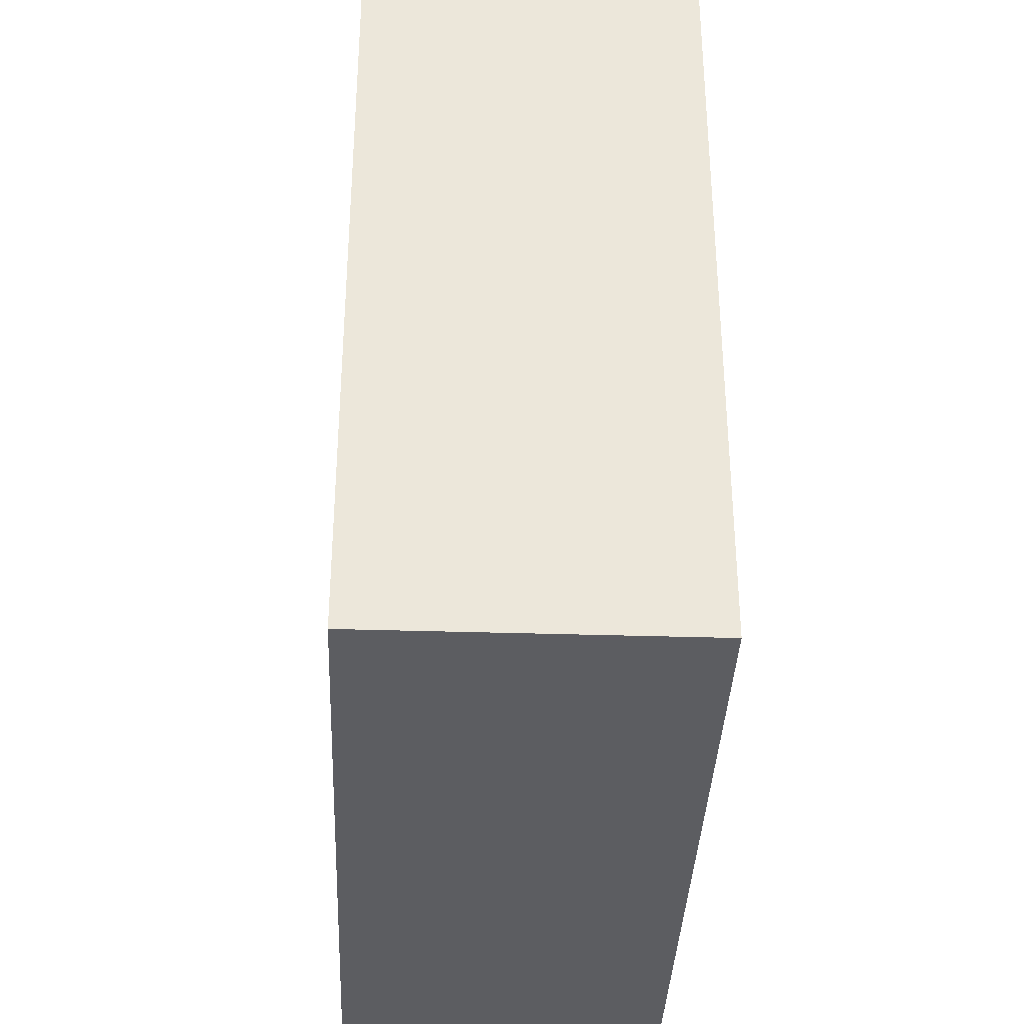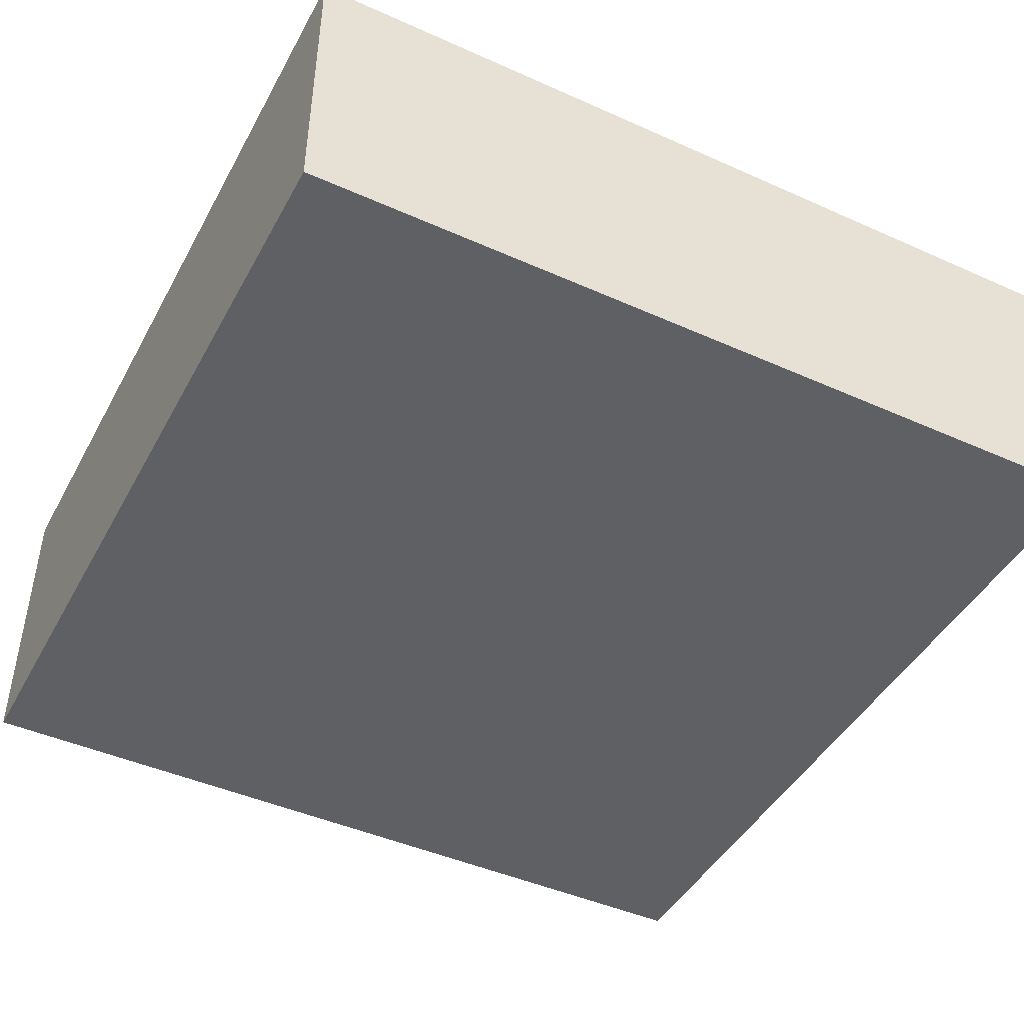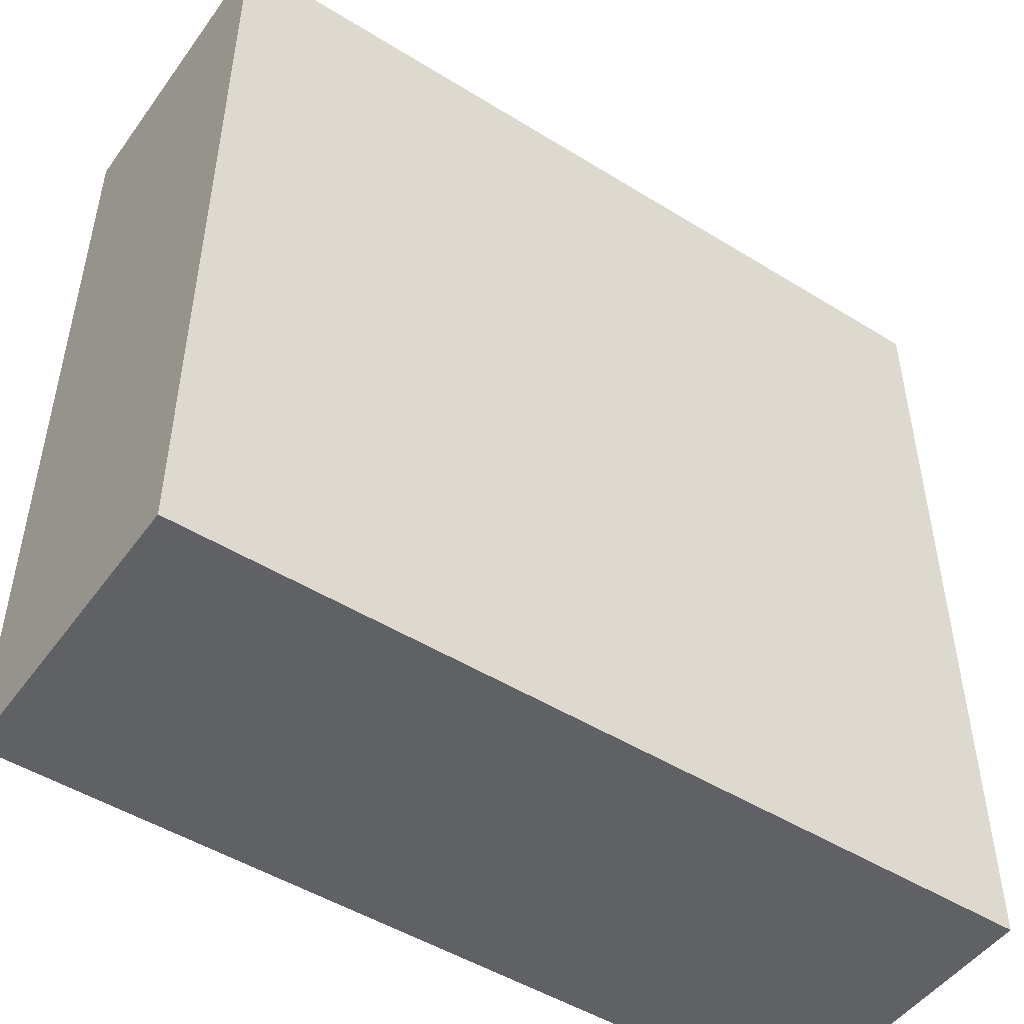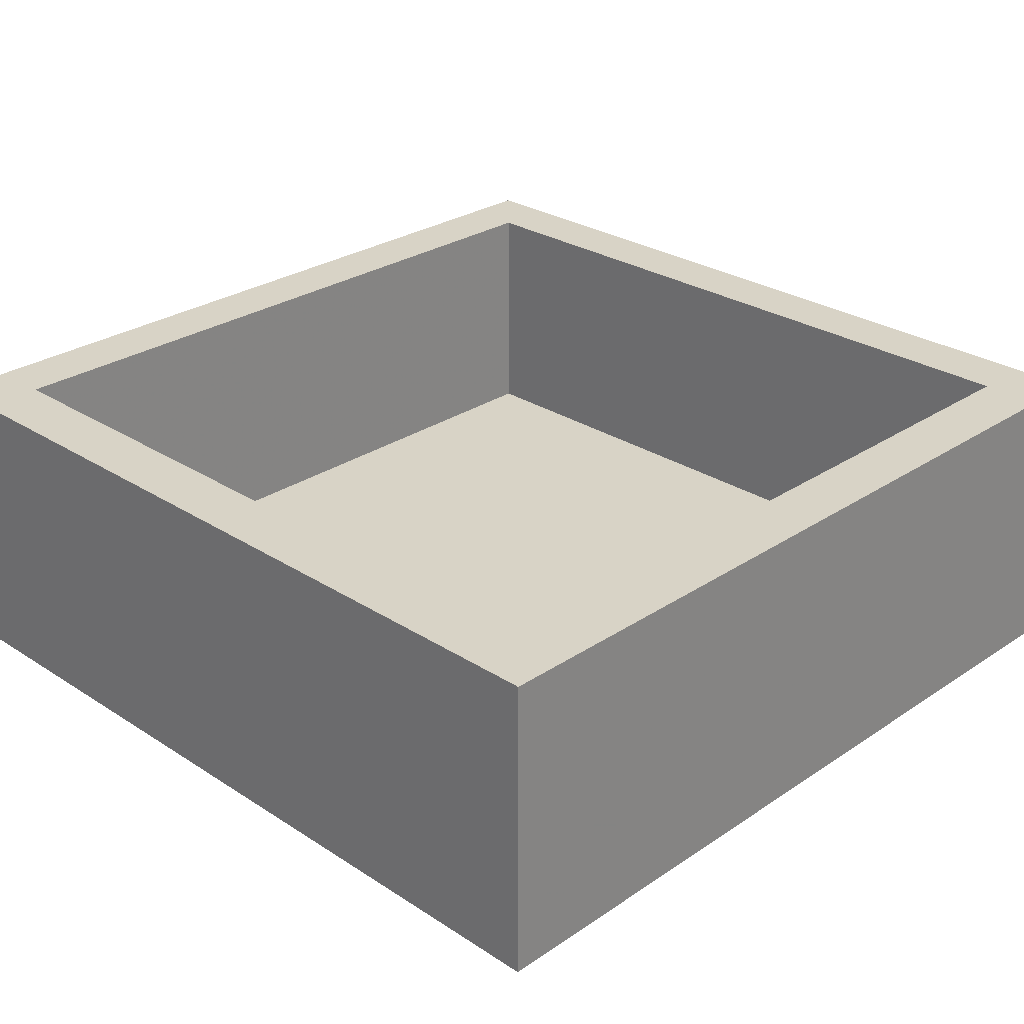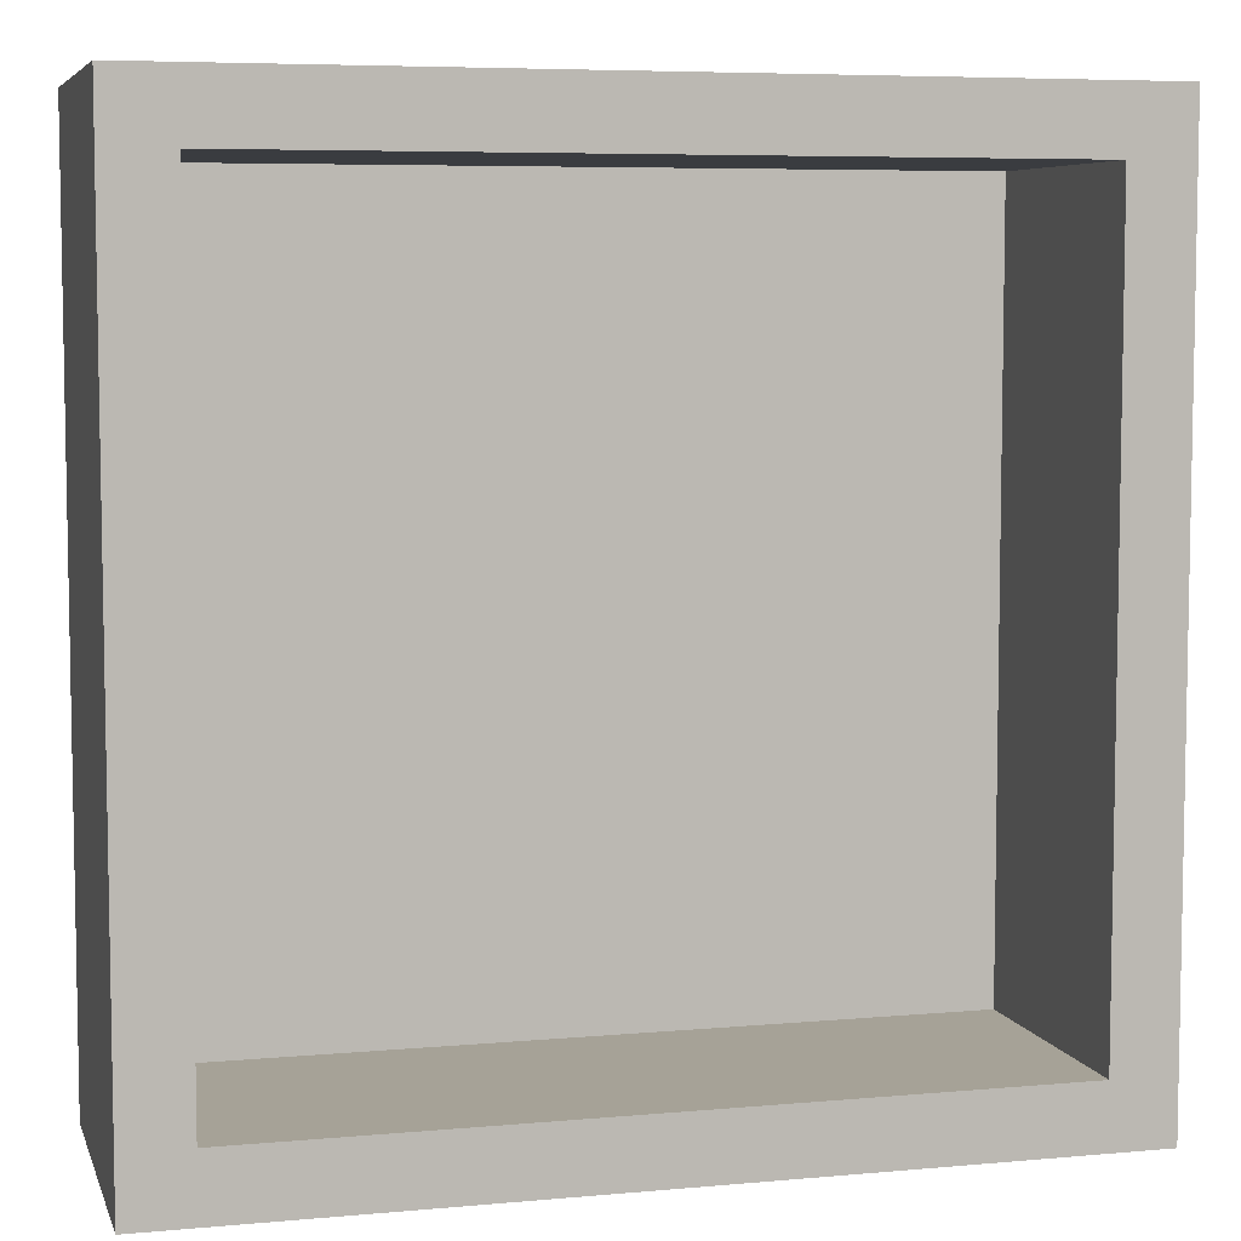
<metadata>
{"format":"obj","ext":"obj","renderer":"f3d","projection":"perspective","resolution":1024,"background":"white","views":[{"elev":-36.5,"azim":-92.3,"up":"+Y"},{"elev":-45.1,"azim":62.7,"up":"+Z"},{"elev":-49.1,"azim":145.5,"up":"+Y"},{"elev":27.8,"azim":-45.5,"up":"+Z"},{"elev":6.4,"azim":-15.1,"up":"+Y"}]}
</metadata>
<code>
v 1.75 -0.7767 0.1661
v 1.75 -1.297 0.6714
v 1.5 -1.15 0.2357
v 0.466 1.052 0
v 1.08 -0.357 0
v 1.75 0.583 1
v 1.5 -1.152 0
v 1.134 0.0957 0
v 1.75 1.75 0.6731
v -1.75 -0.8795 0.1725
v 0.4034 1.75 0.6616
v -1.033 -1.75 0.7085
v -1.303 -1.328 -0.25
v 0.531 -1.407 -0.25
v 0.1885 -1.14 -0.25
v -1.337 0.8609 -0.25
v 1.342 1.366 -0.25
v -1.135 -1.5 0.5034
v 1.5 1.116 1
v 1.5 1.063 0
v 1.75 1.386 1
v -1.099 -1.058 0
v -0.4202 -1.75 0.6096
v -0.7801 1.75 0.1534
v -1.75 0.2232 0.06903
v -0.558 0.7496 -0.25
v -1.5 1.126 0.4129
v -1.75 0.6924 0.2706
v -0.7772 -1.189 -0.25
v -0.26 -1.311 -0.25
v 0.9488 -1.75 0.1564
v 1.386 -1.75 0.1278
v 1.285 -1.75 0.5458
v 0.6594 -0.5299 0
v -1.75 1.051 0.6162
v -1.75 0.09588 0.5246
v -1.36 -1.75 0.474
v -0.957 1.5 0
v 1.75 0.6335 0.6526
v 1.152 1.75 1
v 0.8958 -1.442 -0.25
v 0.7379 -1.022 -0.25
v -0.7946 -0.626 -0.25
v 1.426 1.75 0.4292
v -1.75 1.08 -0.25
v -0.947 1.75 0.5852
v 1.75 -1.436 0.04996
v -0.0996 -0.9428 0
v 0.9981 -0.8603 0
v 1.111 -1.75 1
v 0.5756 0.6603 0
v -0.6418 -0.9861 0
v 1.75 -1.099 -0.25
v 1.5 -1.5 0.559
v 1.5 1.5 0.4971
v -1.5 -1.5 0.5005
v -1.5 1.5 0.6015
v 1.238 -0.7524 -0.25
v 1.75 -0.3897 0.3757
v -0.2565 -0.7576 -0.25
v -0.6155 1.5 0.5156
v -0.8767 -1.5 0
v 1.12 1.75 -0.25
v -1.018 -0.5582 0
v 0.8368 -1.5 1
v 0.232 0.4865 -0.25
v -1.159 1.5 0.5195
v -1.158 -0.2463 -0.25
v -1.5 -0.7941 1
v 0.4519 -0.9418 0
v 0.8393 1.5 1
v 1.75 -0.05052 0.1236
v 1.75 0.1237 -0.25
v 0.5225 -1.75 1
v -0.2295 0.1339 0
v -1.351 -1.75 0.1095
v 0.2513 -1.5 1
v -1.5 -1.5 0
v 1.392 1.75 0.6953
v 0.5835 1.75 1
v -0.6438 -1.75 1
v -0.06182 -1.75 1
v -1.5 -1.5 1
v -1.75 -0.1303 0.08204
v 1.75 0.238 1
v -1.75 0.6574 1
v 1.75 0.914 1
v 1.5 -1.5 0
v 1.75 -0.8342 0.5844
v -0.04622 1.75 -0.25
v 1.75 -1.063 1
v -1.75 -1.126 -0.25
v -1.75 -1.092 0.5071
v 0.5335 1.75 -0.25
v -0.5872 -1.5 0.501
v -0.1722 -1.75 0.1733
v 1.75 1.75 0.2401
v 1.223 0.3818 -0.25
v -1.75 1.24 1
v -1.75 -1.75 0.3469
v -1.367 1.334 -0.25
v 1.75 0.9134 0.1843
v -1.75 1.75 1
v 1.259 -1.302 -0.25
v -0.4256 1.75 0.5193
v 1.75 1.238 0.56
v -0.1259 0.7893 -0.25
v 1.5 -0.3492 0.5204
v 0.2537 1.5 1
v 1.5 -0.08504 0
v 0.1712 -1.75 0.5876
v -1.75 0.09919 1
v -1.5 1.5 1
v 0.887 0.3996 0
v -0.4511 0.6227 0
v -0.3224 1.5 1
v 1.5 -1.5 1
v -0.1055 1.063 0
v 0.1441 1.75 0.3086
v -1.291 1.75 0.2039
v -1.75 -1.336 0.1928
v -0.6278 1.75 1
v 1.75 -1.75 1
v 1.75 1.509 -0.02248
v 1.75 1.325 0.1424
v -1.75 0.0106 -0.25
v -1.75 1.414 0.6302
v 1.5 -0.04811 1
v 1.75 1.75 1
v -1.75 -0.7678 0.5992
v -0.3391 1.75 0.09626
v 0.1204 -1.75 -0.25
v 0.4135 -1.75 0.1669
v 1.214 -0.1671 -0.25
v -1.75 -1.75 1
v -1.75 -1.109 1
v -1.75 -0.437 1
v 0.746 0.7124 -0.25
v -1.75 -1.75 -0.25
v 1.149 -1.75 -0.25
v 0.1914 -0.3602 0
v -1.75 1.75 -0.25
v 1.75 -1.75 -0.25
v -1.5 -1.1 0.5
v 0.9006 -1.5 0
v 1.75 -1.199 0.2714
v 1.75 -0.3758 1
v 0.742 -1.75 0.5761
v 1.274 0.932 -0.25
v 0.2168 1.5 0
v -1.109 1.75 -0.25
v -1.75 -0.4514 0.3547
v 1.5 1.5 1
v 0.6764 -1.75 -0.25
v -1.5 0.07745 0.496
v -0.333 -1.5 0
v -0.9 1.5 1
v -1.5 -0.1937 1
v -1.5 0.3867 0
v 1.5 0.5543 1
v -1.255 -0.8509 -0.25
v 1.75 -0.4445 -0.25
v 0.2388 -1.5 0
v 1.5 -1.123 1
v 0.9023 1.75 0.4082
v 0.7056 -0.4416 -0.25
v 0.5217 1.5 0.4965
v 1.75 0.663 -0.25
v -0.2746 0.3182 -0.25
v -0.3219 -1.5 1
v 1.5 1.5 0
v -0.9847 0.7777 0
v -0.3518 1.5 0
v 0.09793 0.6269 0
v 1.75 1.75 -0.25
v 0.714 -0.08706 0
v 0.5485 -1.5 0.4997
v -1.5 0.6701 0.4848
v -1.5 1.5 0
v -1.5 0.3953 1
v -0.9653 0.6716 -0.25
v -1.75 -0.5248 -0.25
v -0.5275 -0.204 -0.25
v 1.5 0.5005 0
v 0.7031 0.1361 -0.25
v -1.29 0.3452 -0.25
v -1.75 0.5354 -0.25
v -0.8913 1.197 -0.25
v -1.159 -1.75 1
v 1.75 0.07834 0.5545
v -1.383 1.75 0.6289
v -1.75 -1.407 0.6094
v -1.5 -0.502 0.4993
v 0.8054 1.5 0
v -0.0496 1.5 0.502
v 1.5 0.2352 0.5038
v 1.131 -1.5 0.5098
v 1.111 1.5 0.4989
v -1.5 -0.2167 0
v -0.5802 1.75 -0.25
v -0.7955 0.2724 -0.25
v -1.086 -1.75 -0.25
v 1.5 -0.6998 0
v -0.57 1.093 0
v 1.5 -0.6507 1
v -0.03392 -1.5 0.5001
v 0.3727 0.2289 0
v 1.75 -1.75 0.3452
v 0.8824 1.279 -0.25
v -0.501 -1.75 -0.25
v 1.5 0.8282 0.5001
v -1.75 1.75 0.3988
v 1.75 0.3936 0.1692
v -1.185 1.75 1
v 1.033 0.9537 0
v -0.8773 0.1059 0
v -0.3205 1.233 -0.25
v 0.2946 -0.7032 -0.25
v 1.389 1.75 0.1155
v 1.75 1.208 -0.25
v -1.75 1.29 0.236
v 1.5 -0.9121 0.5525
v -1.5 0.9933 0
v 0.2716 1.143 -0.25
v -0.8461 -1.75 0.225
v -1.5 -0.8225 0
v -0.4457 -0.4346 0
v -0.8911 -1.5 1
v -1.5 1.013 1
v 0.1252 -0.1665 -0.25
v 0.001249 1.75 1
f 6 39 87
f 208 47 146
f 53 146 47
f 72 59 162
f 146 1 89
f 91 123 2
f 146 2 208
f 51 4 174
f 194 4 215
f 100 139 76
f 202 76 139
f 110 5 203
f 110 8 5
f 7 3 203
f 82 23 111
f 175 219 97
f 79 9 44
f 152 182 10
f 92 10 182
f 223 27 178
f 12 135 37
f 40 79 165
f 84 25 126
f 126 182 84
f 190 147 59
f 118 174 4
f 129 21 9
f 129 153 21
f 126 25 187
f 125 124 97
f 148 133 31
f 182 161 92
f 14 15 42
f 187 45 16
f 202 13 29
f 175 17 63
f 62 78 18
f 211 19 55
f 142 151 101
f 20 215 184
f 184 211 20
f 205 164 91
f 90 131 119
f 45 142 101
f 151 24 200
f 121 100 192
f 135 192 100
f 107 26 217
f 126 68 182
f 205 222 164
f 45 187 28
f 36 28 25
f 30 210 29
f 13 161 29
f 15 132 30
f 132 210 30
f 220 17 175
f 50 148 33
f 143 208 32
f 31 32 33
f 31 33 148
f 81 12 23
f 83 189 228
f 68 201 183
f 187 186 126
f 54 3 88
f 183 60 43
f 35 99 127
f 173 38 204
f 57 179 67
f 85 39 6
f 49 145 7
f 203 49 7
f 8 184 114
f 112 86 36
f 8 114 176
f 221 127 212
f 75 174 115
f 41 42 104
f 97 106 125
f 106 9 21
f 154 132 14
f 42 41 14
f 228 18 83
f 92 13 139
f 46 105 24
f 100 121 139
f 28 35 221
f 191 120 212
f 32 31 140
f 42 166 58
f 123 33 208
f 215 51 114
f 162 53 58
f 146 53 1
f 54 222 3
f 213 39 190
f 88 197 54
f 160 19 211
f 55 153 198
f 78 144 56
f 140 41 104
f 223 179 27
f 157 113 67
f 123 208 2
f 58 104 42
f 230 166 218
f 45 101 16
f 85 147 190
f 91 2 89
f 11 119 231
f 218 15 60
f 43 60 29
f 19 160 87
f 78 22 226
f 56 18 78
f 11 80 165
f 44 97 219
f 156 52 62
f 94 119 165
f 226 64 199
f 74 50 65
f 180 178 229
f 145 177 197
f 135 12 189
f 166 230 185
f 93 10 121
f 114 51 207
f 102 220 125
f 80 71 40
f 77 74 65
f 225 96 23
f 36 152 137
f 93 130 10
f 50 74 148
f 21 87 106
f 107 169 26
f 85 6 160
f 65 117 197
f 157 214 113
f 30 29 60
f 143 140 104
f 92 139 121
f 210 132 96
f 35 28 86
f 90 119 94
f 56 144 83
f 184 215 114
f 141 48 70
f 45 221 142
f 214 191 103
f 216 64 227
f 1 162 59
f 159 199 216
f 209 138 224
f 175 124 220
f 170 77 206
f 185 98 134
f 201 169 183
f 163 48 156
f 124 125 220
f 94 209 224
f 57 67 113
f 196 110 108
f 154 133 132
f 179 223 38
f 158 137 69
f 202 210 225
f 61 67 38
f 61 157 67
f 115 172 216
f 65 177 77
f 150 194 167
f 100 37 135
f 82 111 74
f 101 151 188
f 183 43 68
f 27 229 178
f 17 220 149
f 169 201 26
f 102 106 39
f 109 231 116
f 53 47 143
f 166 185 134
f 51 215 4
f 231 109 80
f 100 76 37
f 88 145 197
f 174 207 51
f 11 165 119
f 54 197 117
f 200 131 90
f 172 38 223
f 167 195 150
f 5 8 176
f 153 55 19
f 95 62 18
f 205 128 108
f 81 228 189
f 155 193 199
f 205 108 222
f 134 58 166
f 65 50 117
f 103 113 214
f 199 64 216
f 116 122 157
f 206 95 170
f 140 31 154
f 69 136 83
f 73 134 98
f 94 63 209
f 87 39 106
f 73 98 168
f 24 151 120
f 138 185 66
f 173 61 38
f 202 139 13
f 90 217 200
f 156 48 52
f 28 187 25
f 193 144 226
f 130 93 136
f 170 82 77
f 154 14 41
f 84 182 152
f 176 34 5
f 198 71 167
f 193 155 158
f 161 182 68
f 142 120 151
f 168 213 73
f 87 21 19
f 223 178 159
f 88 7 145
f 53 162 1
f 143 32 140
f 152 10 130
f 44 219 165
f 226 199 193
f 48 141 227
f 96 111 23
f 180 158 155
f 65 197 177
f 220 102 168
f 105 46 122
f 129 40 153
f 128 85 160
f 147 205 91
f 141 207 75
f 7 88 3
f 60 183 230
f 163 156 206
f 86 99 35
f 177 206 77
f 28 36 86
f 90 224 217
f 117 164 54
f 225 23 12
f 150 173 118
f 150 4 194
f 180 112 158
f 49 70 145
f 187 16 186
f 72 73 213
f 155 178 180
f 153 19 21
f 210 202 29
f 163 70 48
f 172 204 38
f 59 89 1
f 44 165 79
f 34 70 49
f 161 68 43
f 105 231 119
f 204 118 173
f 82 170 81
f 191 214 46
f 24 120 46
f 61 173 195
f 214 157 122
f 196 108 128
f 185 138 98
f 150 195 173
f 207 141 176
f 86 229 99
f 171 215 20
f 212 142 221
f 138 66 224
f 160 196 128
f 162 134 73
f 6 87 160
f 140 154 41
f 134 162 58
f 157 61 116
f 92 121 10
f 108 203 222
f 56 83 18
f 15 14 132
f 123 50 33
f 158 69 193
f 160 211 196
f 208 143 47
f 114 207 176
f 62 52 22
f 205 147 128
f 195 116 61
f 116 195 109
f 152 36 84
f 137 158 112
f 227 75 216
f 218 42 15
f 37 225 12
f 189 12 81
f 111 96 133
f 63 219 175
f 96 225 210
f 163 145 70
f 34 49 5
f 135 136 192
f 69 83 144
f 137 130 136
f 131 200 24
f 186 181 201
f 149 209 17
f 217 188 200
f 40 129 79
f 99 103 127
f 162 73 72
f 219 63 165
f 181 186 16
f 154 31 133
f 55 198 171
f 40 165 80
f 13 92 161
f 123 117 50
f 230 218 60
f 199 159 155
f 168 149 220
f 212 127 103
f 181 188 26
f 115 204 172
f 148 111 133
f 213 168 102
f 142 212 120
f 123 91 117
f 163 206 177
f 98 149 168
f 184 110 196
f 110 184 8
f 169 66 230
f 217 26 188
f 175 97 124
f 80 11 231
f 190 59 72
f 91 89 147
f 212 103 191
f 179 38 67
f 25 84 36
f 191 46 120
f 169 107 66
f 57 27 179
f 171 20 55
f 3 222 203
f 198 167 194
f 178 155 159
f 115 216 75
f 45 28 221
f 74 77 82
f 62 95 156
f 62 22 78
f 143 104 53
f 43 29 161
f 58 53 104
f 135 189 83
f 228 170 95
f 121 192 93
f 164 117 91
f 112 180 86
f 230 183 169
f 132 133 96
f 229 113 99
f 112 36 137
f 211 55 20
f 9 79 129
f 122 46 214
f 204 115 118
f 159 216 172
f 136 93 192
f 188 16 101
f 144 193 69
f 89 59 147
f 110 203 108
f 70 34 141
f 222 54 164
f 203 5 49
f 167 109 195
f 174 118 115
f 109 167 71
f 37 76 225
f 30 60 15
f 82 81 23
f 95 206 156
f 194 171 198
f 209 149 138
f 102 125 106
f 137 136 69
f 71 198 153
f 196 211 184
f 107 217 224
f 127 221 35
f 202 225 76
f 213 190 72
f 111 148 74
f 146 89 2
f 163 177 145
f 105 119 131
f 94 165 63
f 105 131 24
f 180 229 86
f 95 18 228
f 122 231 105
f 102 39 213
f 208 33 32
f 176 141 34
f 85 190 39
f 113 229 57
f 201 68 186
f 4 150 118
f 107 224 66
f 200 188 151
f 75 227 141
f 218 166 42
f 98 138 149
f 185 230 66
f 85 128 147
f 227 52 48
f 207 174 75
f 52 64 22
f 63 17 209
f 226 22 64
f 122 116 231
f 181 16 188
f 9 106 97
f 135 83 136
f 130 137 152
f 181 26 201
f 171 194 215
f 229 27 57
f 103 99 113
f 153 40 71
f 94 224 90
f 52 227 64
f 228 81 170
f 159 172 223
f 71 80 109
f 78 226 144
f 97 44 9
f 186 68 126

</code>
